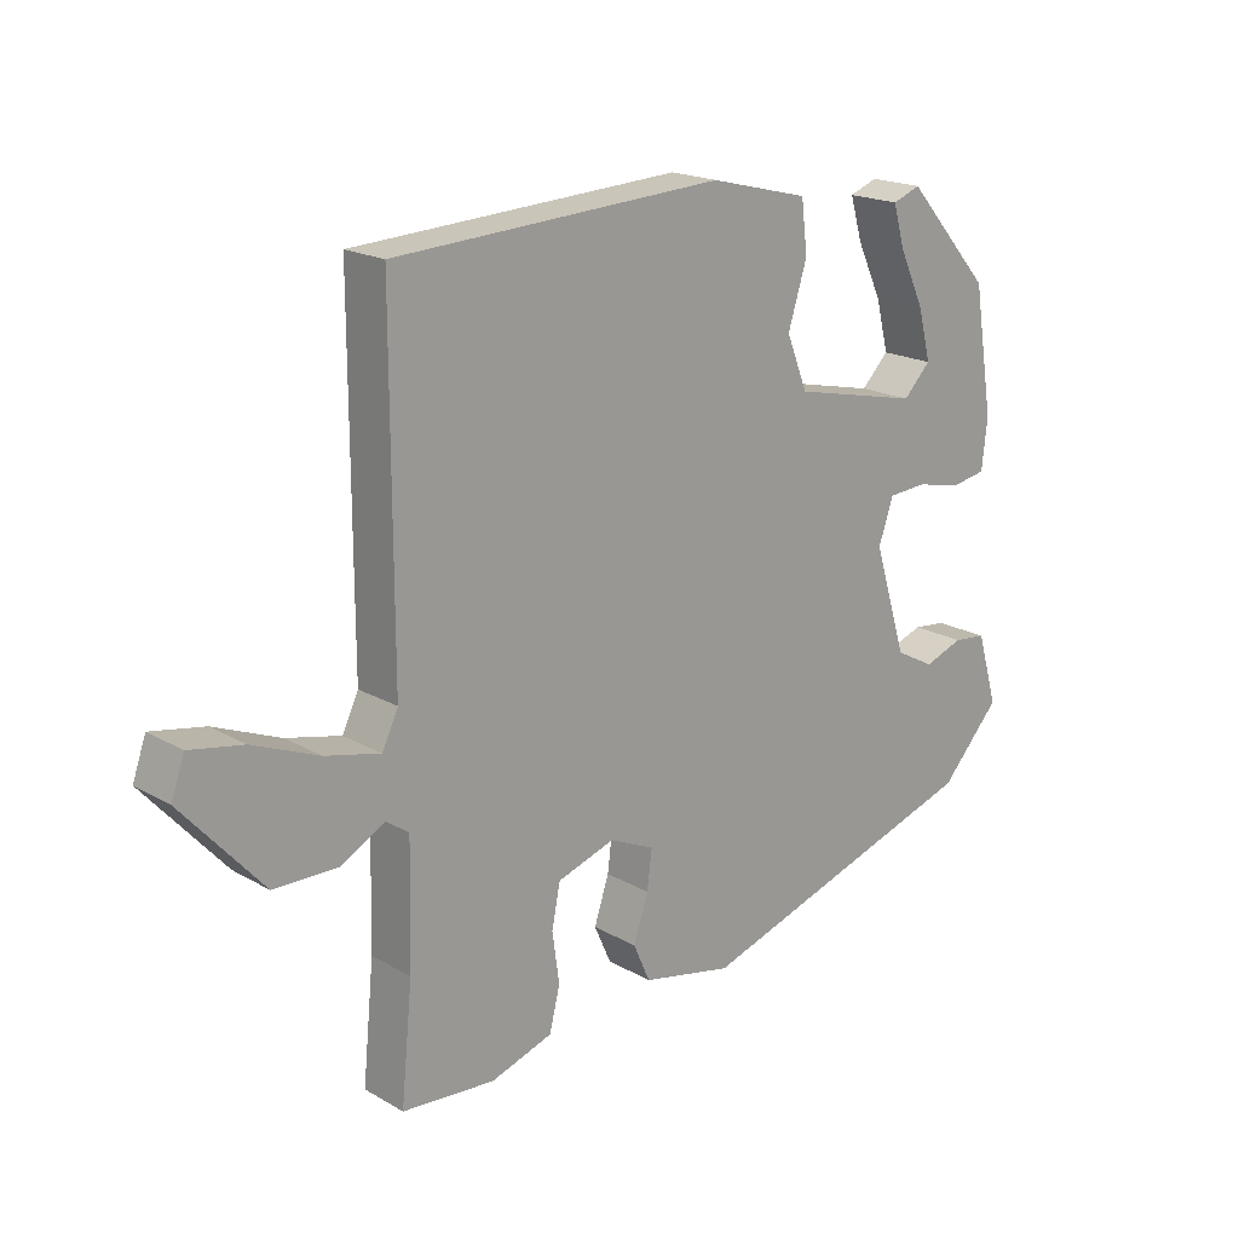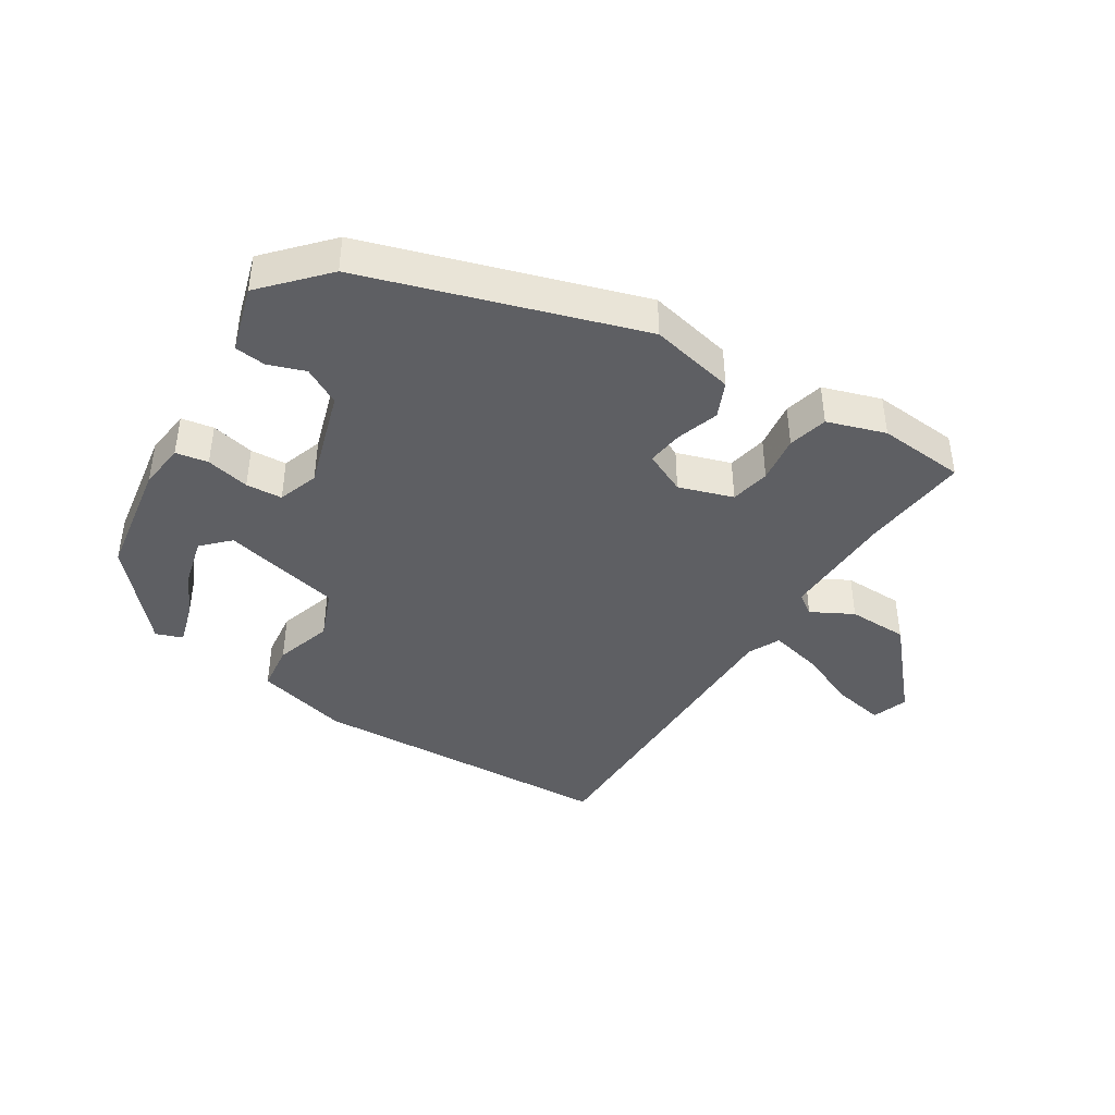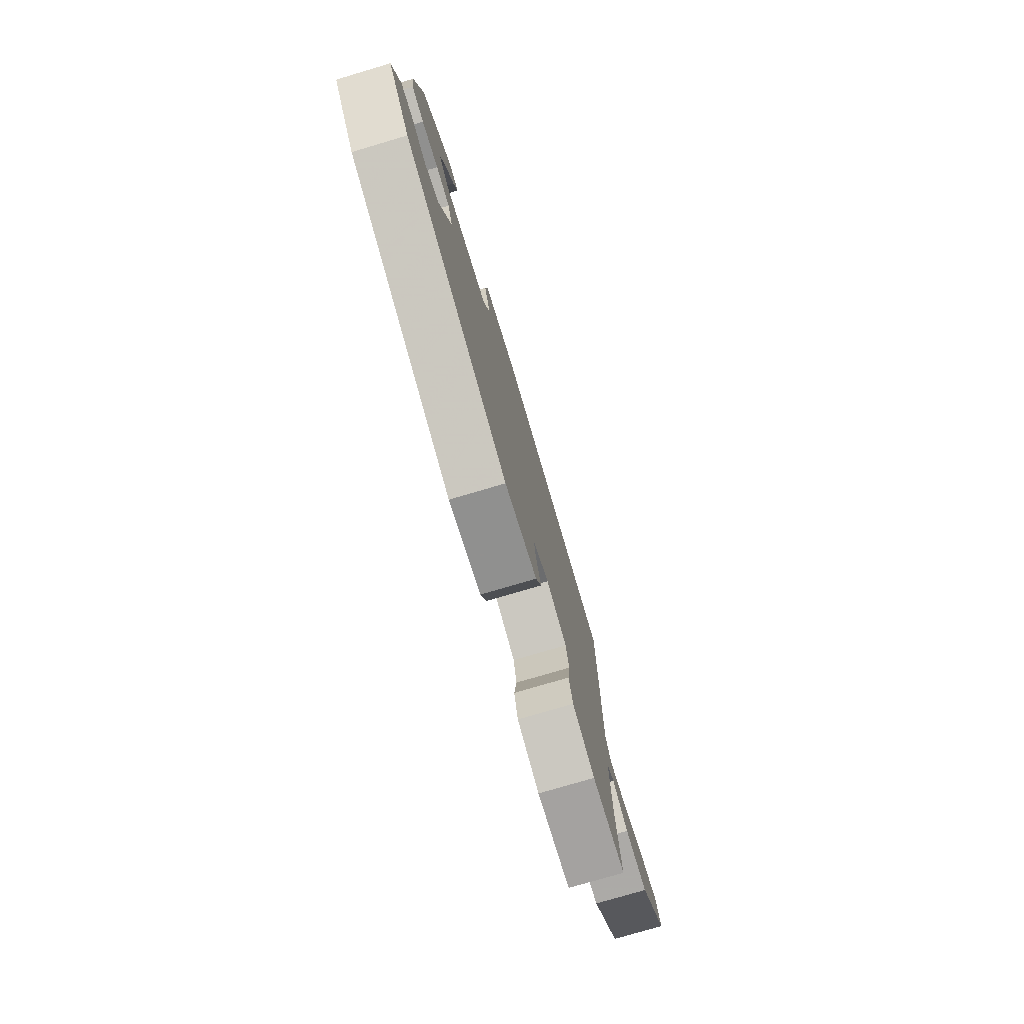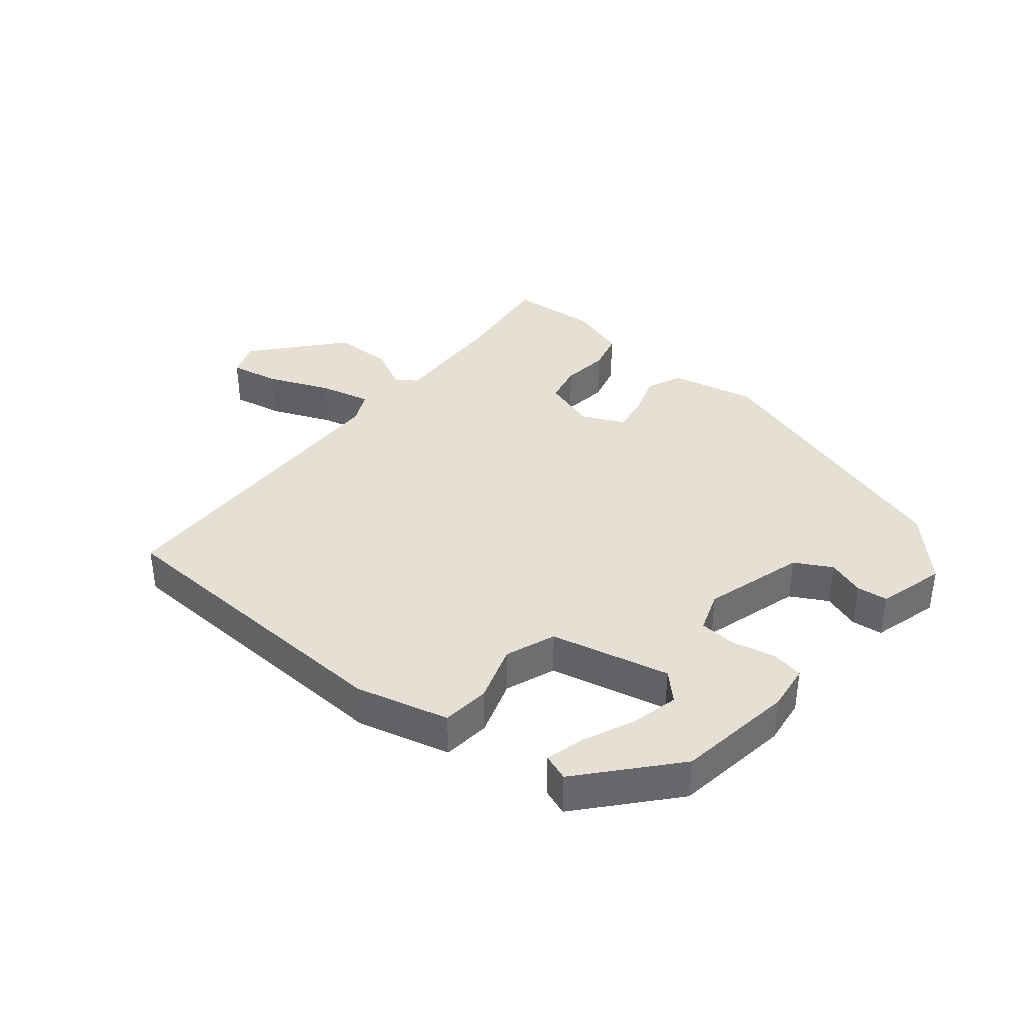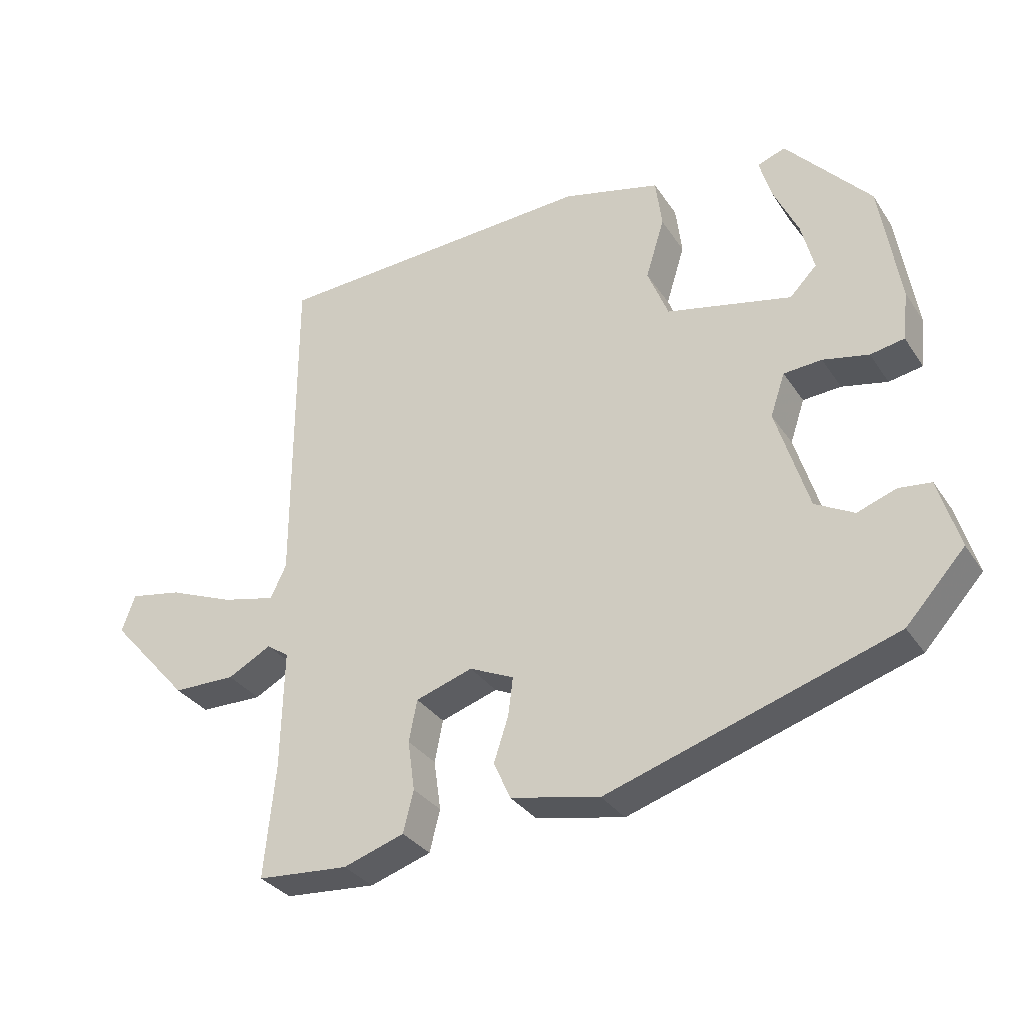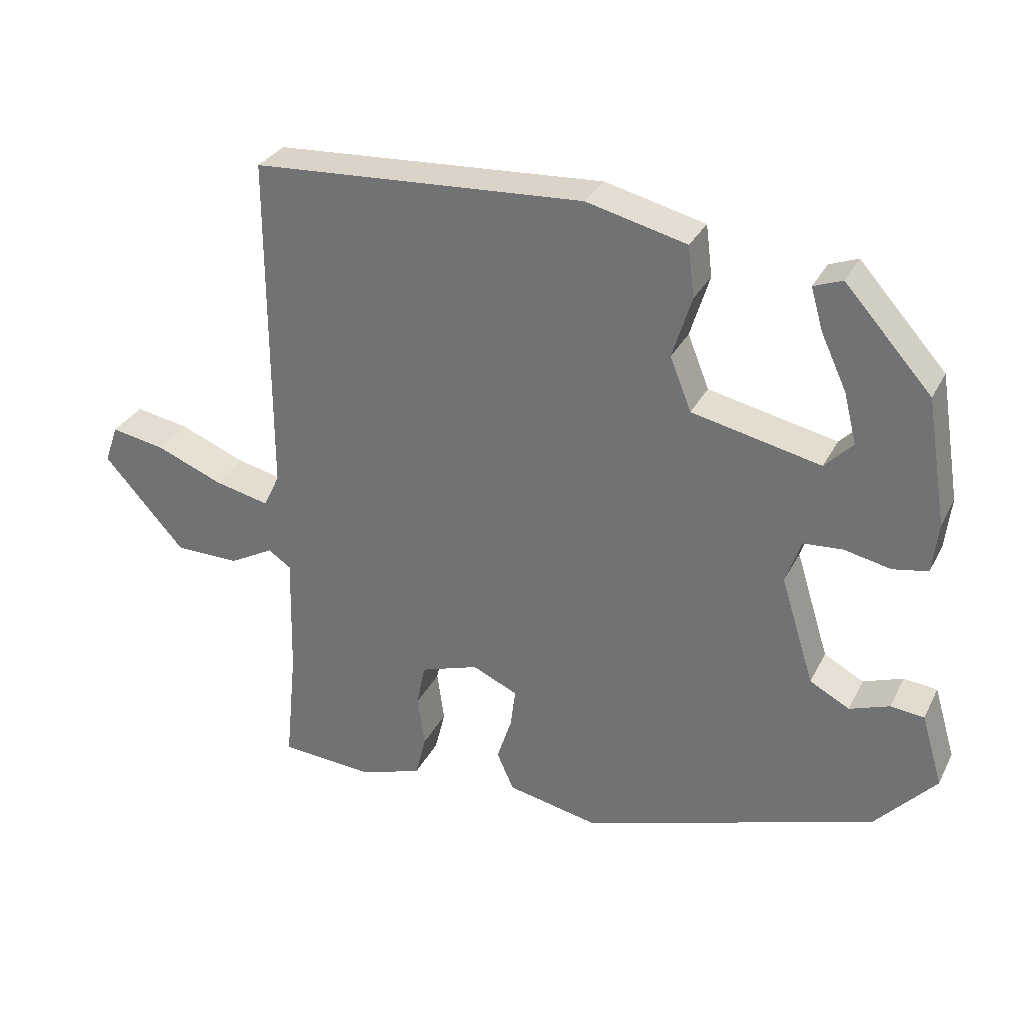
<metadata>
{"format":"obj","ext":"obj","renderer":"f3d","projection":"perspective","resolution":1024,"background":"white","views":[{"elev":18.9,"azim":-42.6,"up":"+Z"},{"elev":-42.0,"azim":147.6,"up":"+Y"},{"elev":-76.7,"azim":106.5,"up":"+Z"},{"elev":38.0,"azim":38.7,"up":"+Y"},{"elev":-32.0,"azim":28.1,"up":"+Z"},{"elev":30.8,"azim":23.2,"up":"+Z"}]}
</metadata>
<code>
v -0.483 0.07 0.495
v -0.015 0.07 0.521
v 0.126 0.07 0.486
v 0.135 0.07 0.414
v 0.108 0.07 0.327
v 0.138 0.07 0.252
v 0.319 0.07 0.212
v 0.358 0.07 0.252
v 0.34 0.07 0.323
v 0.304 0.07 0.4
v 0.287 0.07 0.459
v 0.327 0.07 0.474
v 0.449 0.07 0.338
v 0.478 0.07 0.161
v 0.47 0.07 0.09
v 0.421 0.07 0.081
v 0.355 0.07 0.095
v 0.3 0.07 0.091
v 0.279 0.07 0.029
v 0.326 0.07 -0.122
v 0.382 0.07 -0.152
v 0.438 0.07 -0.132
v 0.485 0.07 -0.137
v 0.515 0.07 -0.238
v 0.43 0.07 -0.331
v 0.016 0.07 -0.464
v -0.113 0.07 -0.437
v -0.137 0.07 -0.383
v -0.116 0.07 -0.319
v -0.109 0.07 -0.264
v -0.173 0.07 -0.235
v -0.255 0.07 -0.262
v -0.267 0.07 -0.322
v -0.257 0.07 -0.394
v -0.272 0.07 -0.454
v -0.36 0.07 -0.483
v -0.492 0.07 -0.473
v -0.476 0.07 -0.31
v -0.472 0.07 -0.138
v -0.504 0.07 -0.116
v -0.567 0.07 -0.15
v -0.658 0.07 -0.149
v -0.773 0.07 -0.02
v -0.754 0.07 0.034
v -0.678 0.07 0.02
v -0.584 0.07 -0.018
v -0.506 0.07 -0.036
v -0.483 0.07 0.012
v -0.483 0 0.495
v -0.015 0 0.521
v 0.126 0 0.486
v 0.135 0 0.414
v 0.108 0 0.327
v 0.138 0 0.252
v 0.319 0 0.212
v 0.358 0 0.252
v 0.34 0 0.323
v 0.304 0 0.4
v 0.287 0 0.459
v 0.327 0 0.474
v 0.449 0 0.338
v 0.478 0 0.161
v 0.47 0 0.09
v 0.421 0 0.081
v 0.355 0 0.095
v 0.3 0 0.091
v 0.279 0 0.029
v 0.326 0 -0.122
v 0.382 0 -0.152
v 0.438 0 -0.132
v 0.485 0 -0.137
v 0.515 0 -0.238
v 0.43 0 -0.331
v 0.016 0 -0.464
v -0.113 0 -0.437
v -0.137 0 -0.383
v -0.116 0 -0.319
v -0.109 0 -0.264
v -0.173 0 -0.235
v -0.255 0 -0.262
v -0.267 0 -0.322
v -0.257 0 -0.394
v -0.272 0 -0.454
v -0.36 0 -0.483
v -0.492 0 -0.473
v -0.476 0 -0.31
v -0.472 0 -0.138
v -0.504 0 -0.116
v -0.567 0 -0.15
v -0.658 0 -0.149
v -0.773 0 -0.02
v -0.754 0 0.034
v -0.678 0 0.02
v -0.584 0 -0.018
v -0.506 0 -0.036
v -0.483 0 0.012
f 44 45 46
f 43 44 46
f 42 43 46
f 41 42 46
f 40 41 46
f 39 40 46 47
f 36 37 38
f 35 36 38
f 34 35 38
f 33 34 38
f 32 33 38 39
f 39 47 48
f 32 39 48
f 31 32 48
f 27 28 29
f 26 27 29
f 25 26 29
f 24 25 29
f 23 24 29
f 23 29 30
f 21 22 23
f 21 23 30 31
f 15 16 17
f 14 15 17
f 13 14 17
f 13 17 18
f 11 12 13
f 10 11 13
f 9 10 13
f 8 9 13
f 7 8 13 18
f 6 7 18 19
f 3 4 5
f 2 3 5
f 1 2 5
f 48 1 5
f 31 48 5
f 20 21 31
f 6 19 20 31
f 5 6 31
f 94 93 92
f 94 92 91
f 94 91 90
f 94 90 89
f 94 89 88
f 95 94 88 87
f 86 85 84
f 86 84 83
f 86 83 82
f 86 82 81
f 87 86 81 80
f 96 95 87
f 96 87 80
f 96 80 79
f 77 76 75
f 77 75 74
f 77 74 73
f 77 73 72
f 77 72 71
f 78 77 71
f 71 70 69
f 79 78 71 69
f 65 64 63
f 65 63 62
f 65 62 61
f 66 65 61
f 61 60 59
f 61 59 58
f 61 58 57
f 61 57 56
f 66 61 56 55
f 67 66 55 54
f 53 52 51
f 53 51 50
f 53 50 49
f 53 49 96
f 53 96 79
f 79 69 68
f 79 68 67 54
f 79 54 53
f 1 49 50 2
f 2 50 51 3
f 3 51 52 4
f 4 52 53 5
f 5 53 54 6
f 6 54 55 7
f 7 55 56 8
f 8 56 57 9
f 9 57 58 10
f 10 58 59 11
f 11 59 60 12
f 12 60 61 13
f 13 61 62 14
f 14 62 63 15
f 15 63 64 16
f 16 64 65 17
f 17 65 66 18
f 18 66 67 19
f 19 67 68 20
f 20 68 69 21
f 21 69 70 22
f 22 70 71 23
f 23 71 72 24
f 24 72 73 25
f 25 73 74 26
f 26 74 75 27
f 27 75 76 28
f 28 76 77 29
f 29 77 78 30
f 30 78 79 31
f 31 79 80 32
f 32 80 81 33
f 33 81 82 34
f 34 82 83 35
f 35 83 84 36
f 36 84 85 37
f 37 85 86 38
f 38 86 87 39
f 39 87 88 40
f 40 88 89 41
f 41 89 90 42
f 42 90 91 43
f 43 91 92 44
f 44 92 93 45
f 45 93 94 46
f 46 94 95 47
f 47 95 96 48
f 48 96 49 1

</code>
